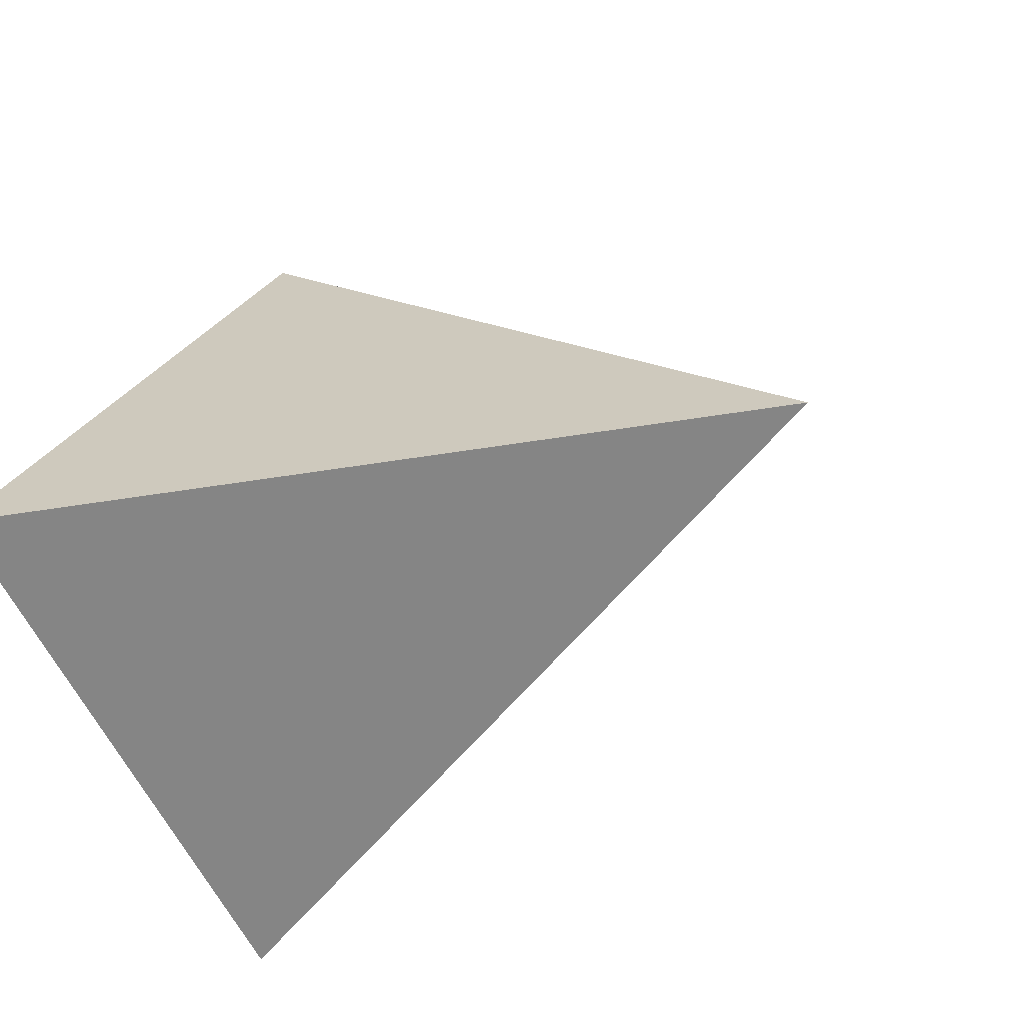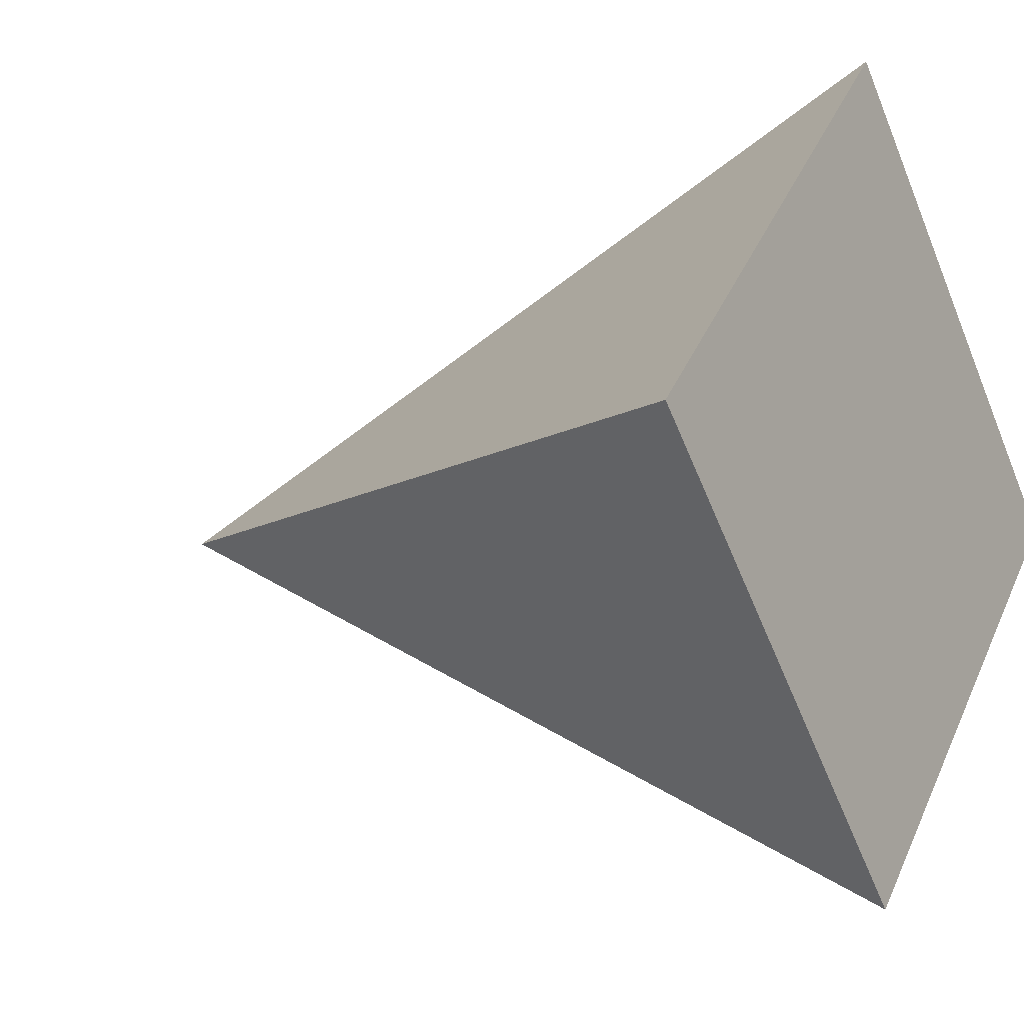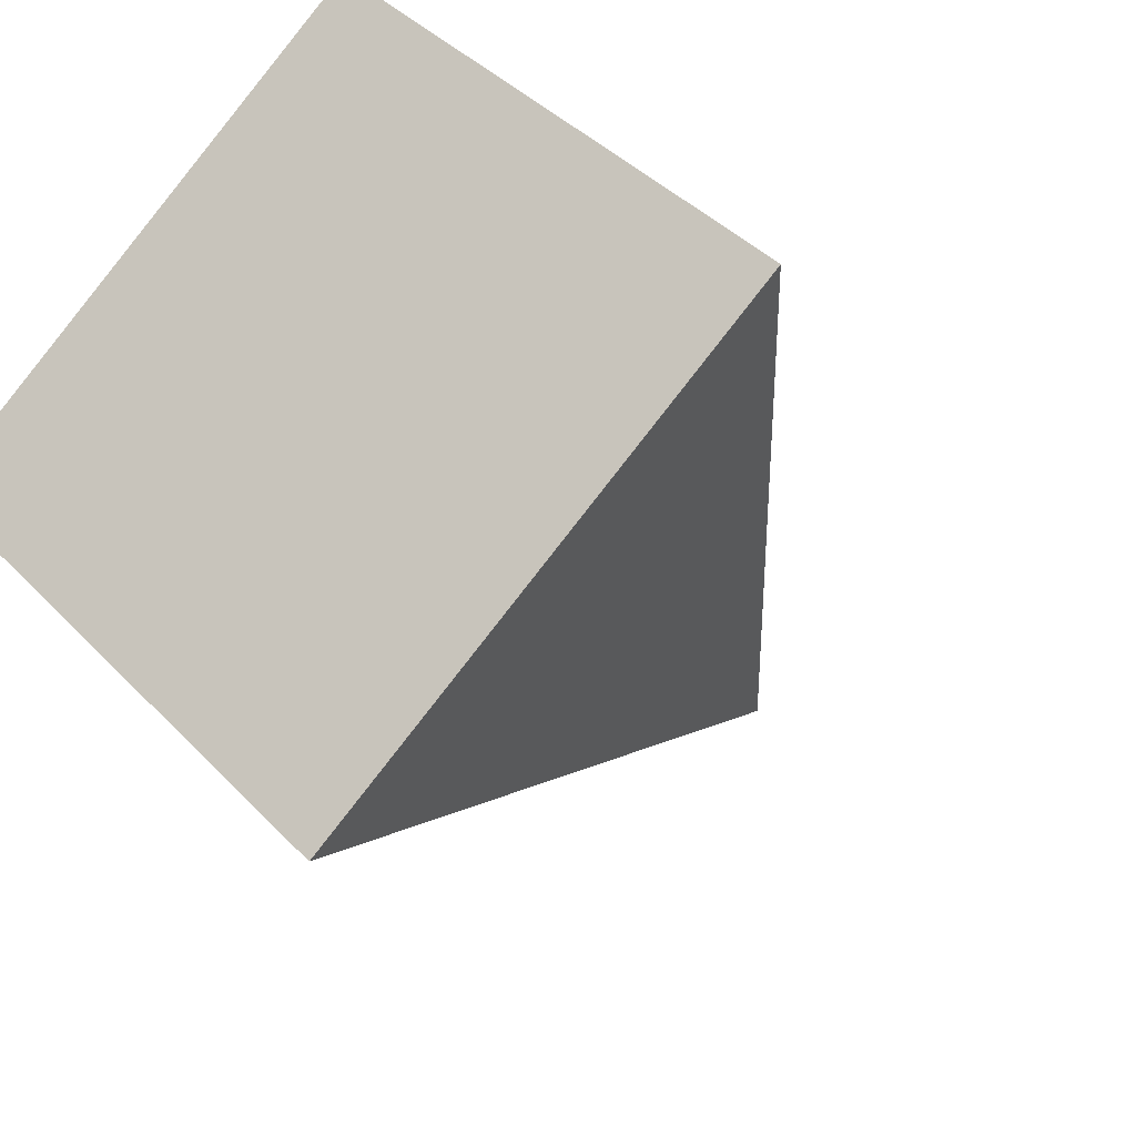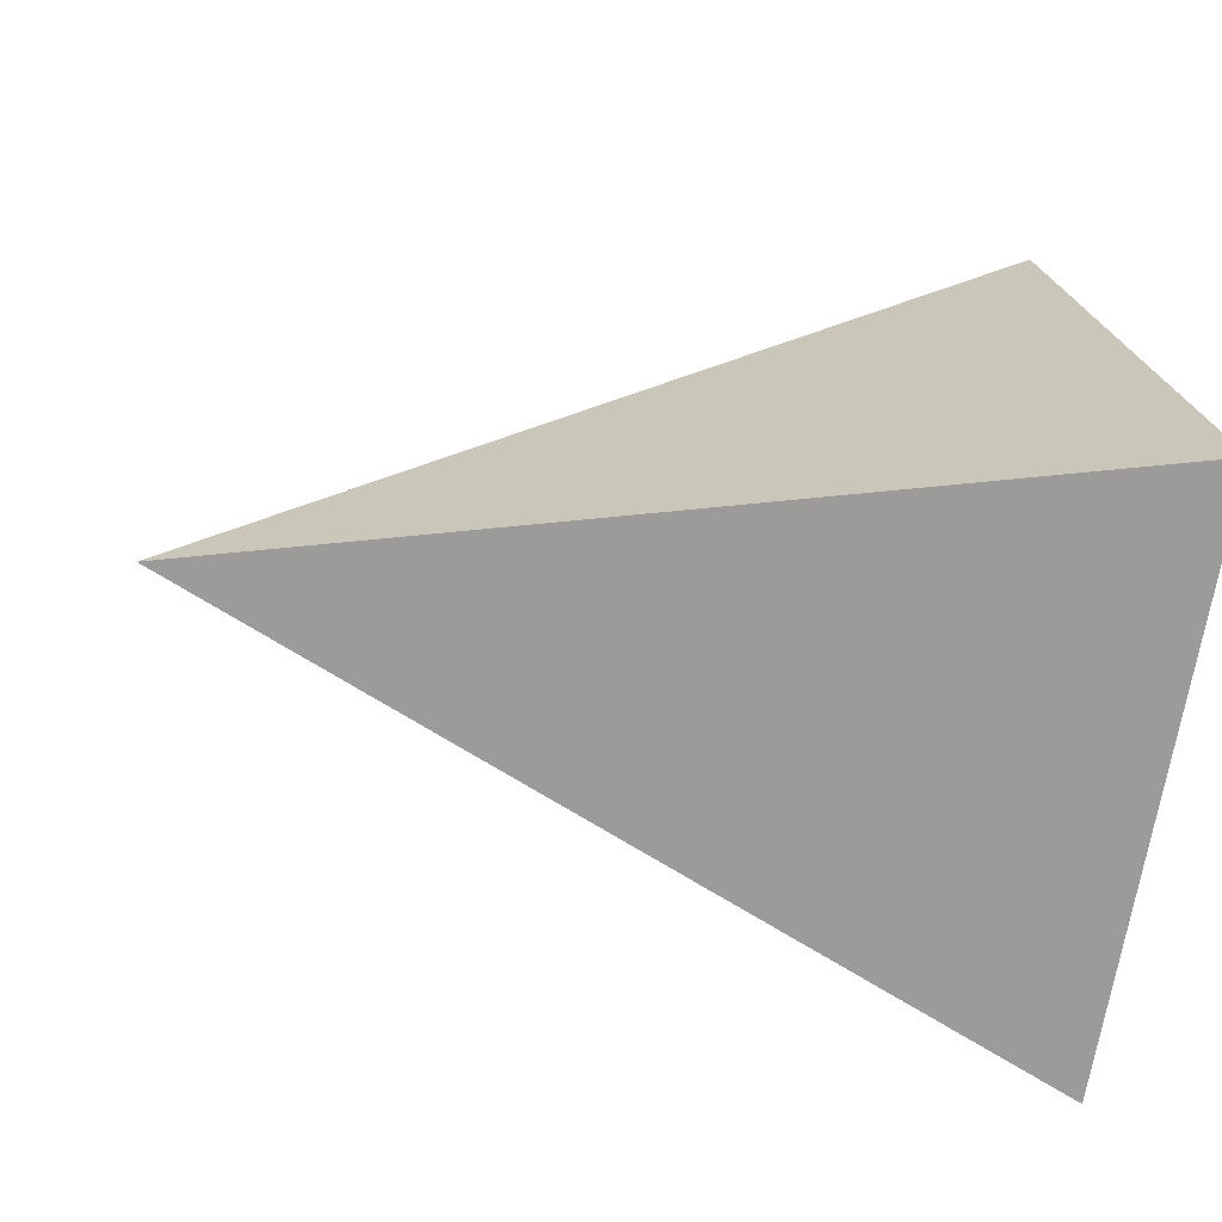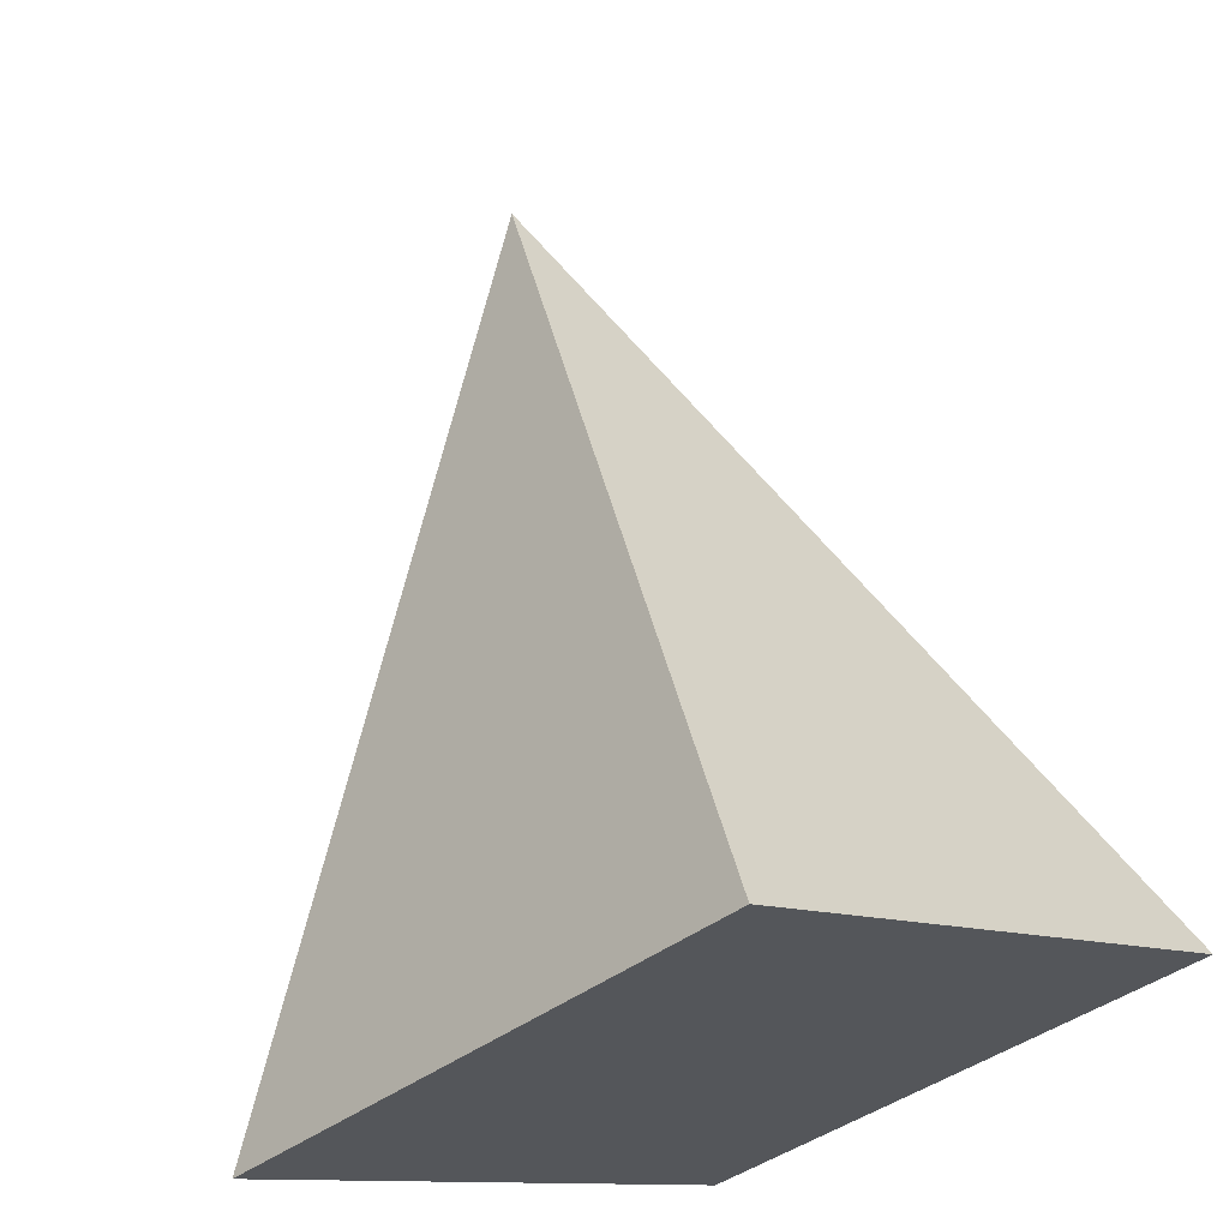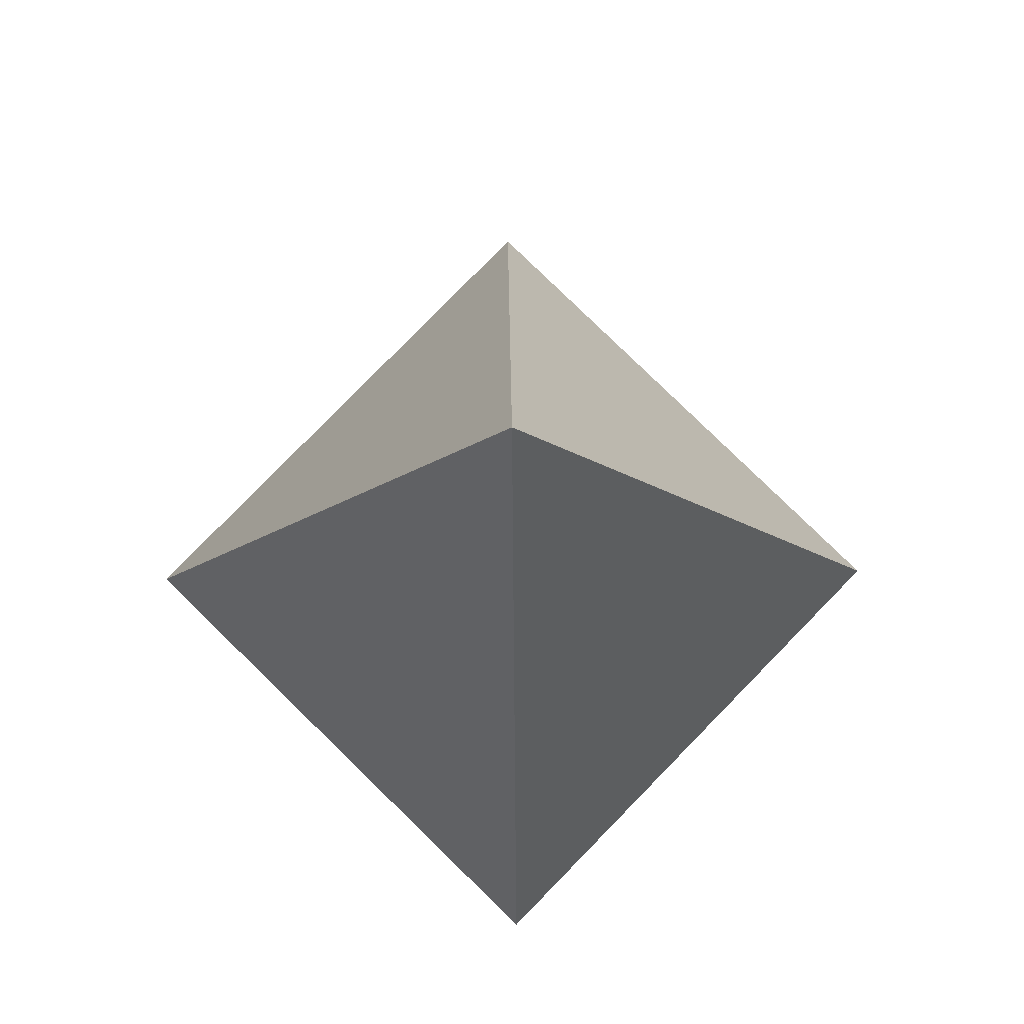
<metadata>
{"format":"obj","ext":"obj","renderer":"f3d","projection":"perspective","resolution":1024,"background":"white","views":[{"elev":-19.4,"azim":138.1,"up":"+Z"},{"elev":-9.4,"azim":-57.6,"up":"+Z"},{"elev":-24.5,"azim":28.8,"up":"+Z"},{"elev":-24.0,"azim":-104.3,"up":"+Z"},{"elev":66.3,"azim":-13.2,"up":"+Z"},{"elev":79.5,"azim":-0.7,"up":"+Y"}]}
</metadata>
<code>
o Cone_Cone.001
v 0 -1 1
v -1 -1 -0
v 0 -1 -1
v 1 -1 0
v 0 1 0
f 1 5 2
f 2 5 3
f 3 5 4
f 4 5 1
f 2 4 1
f 2 3 4

</code>
